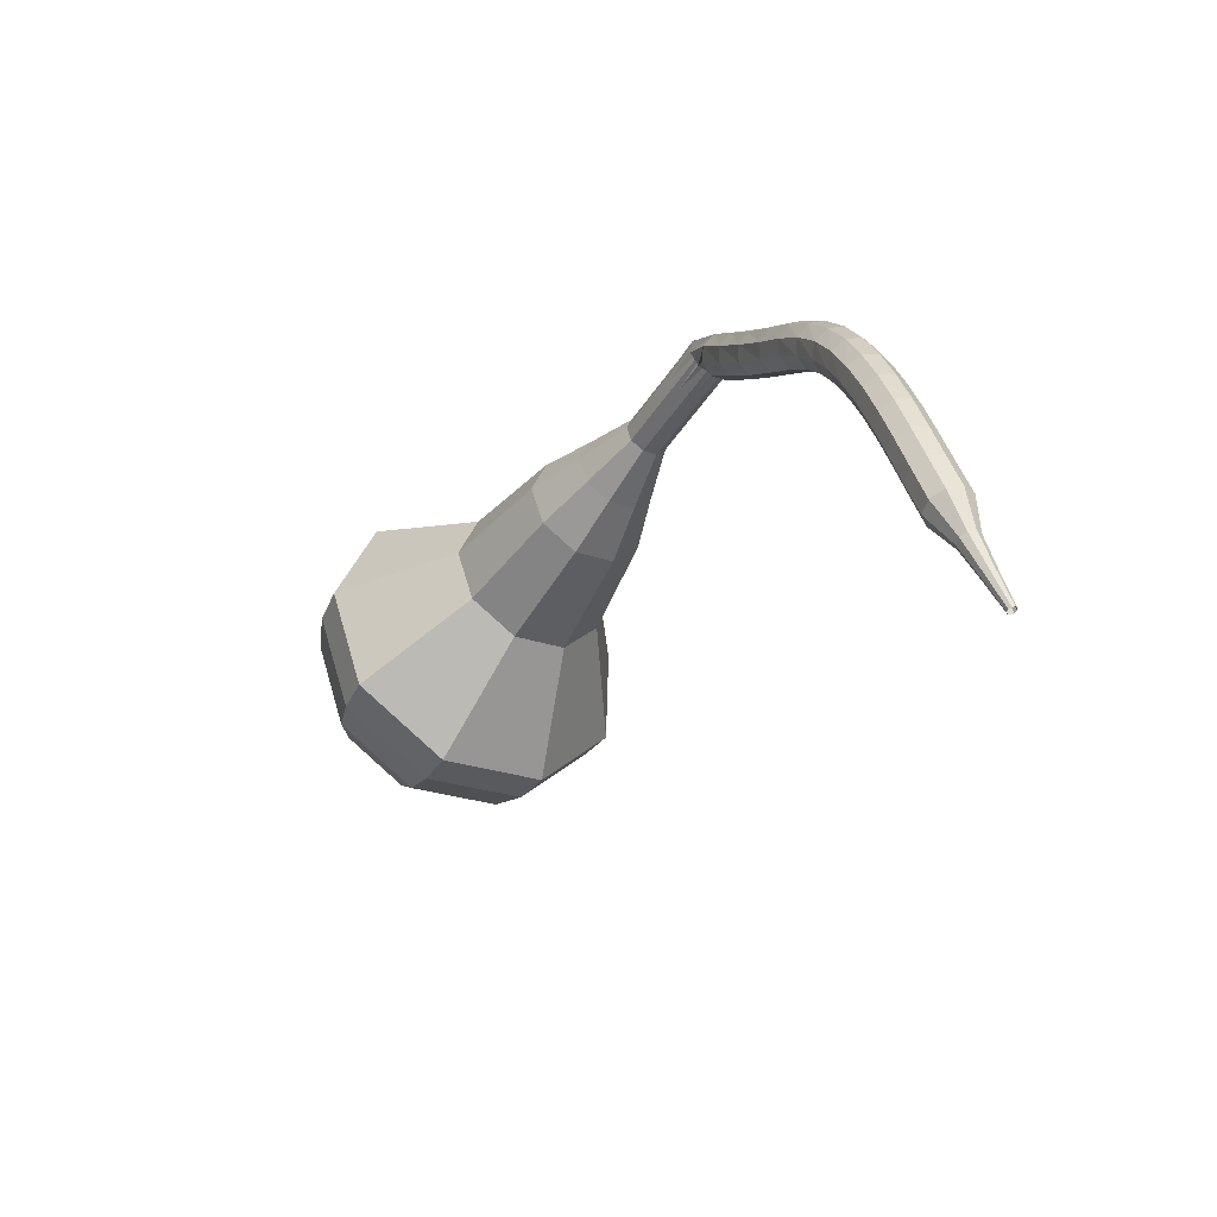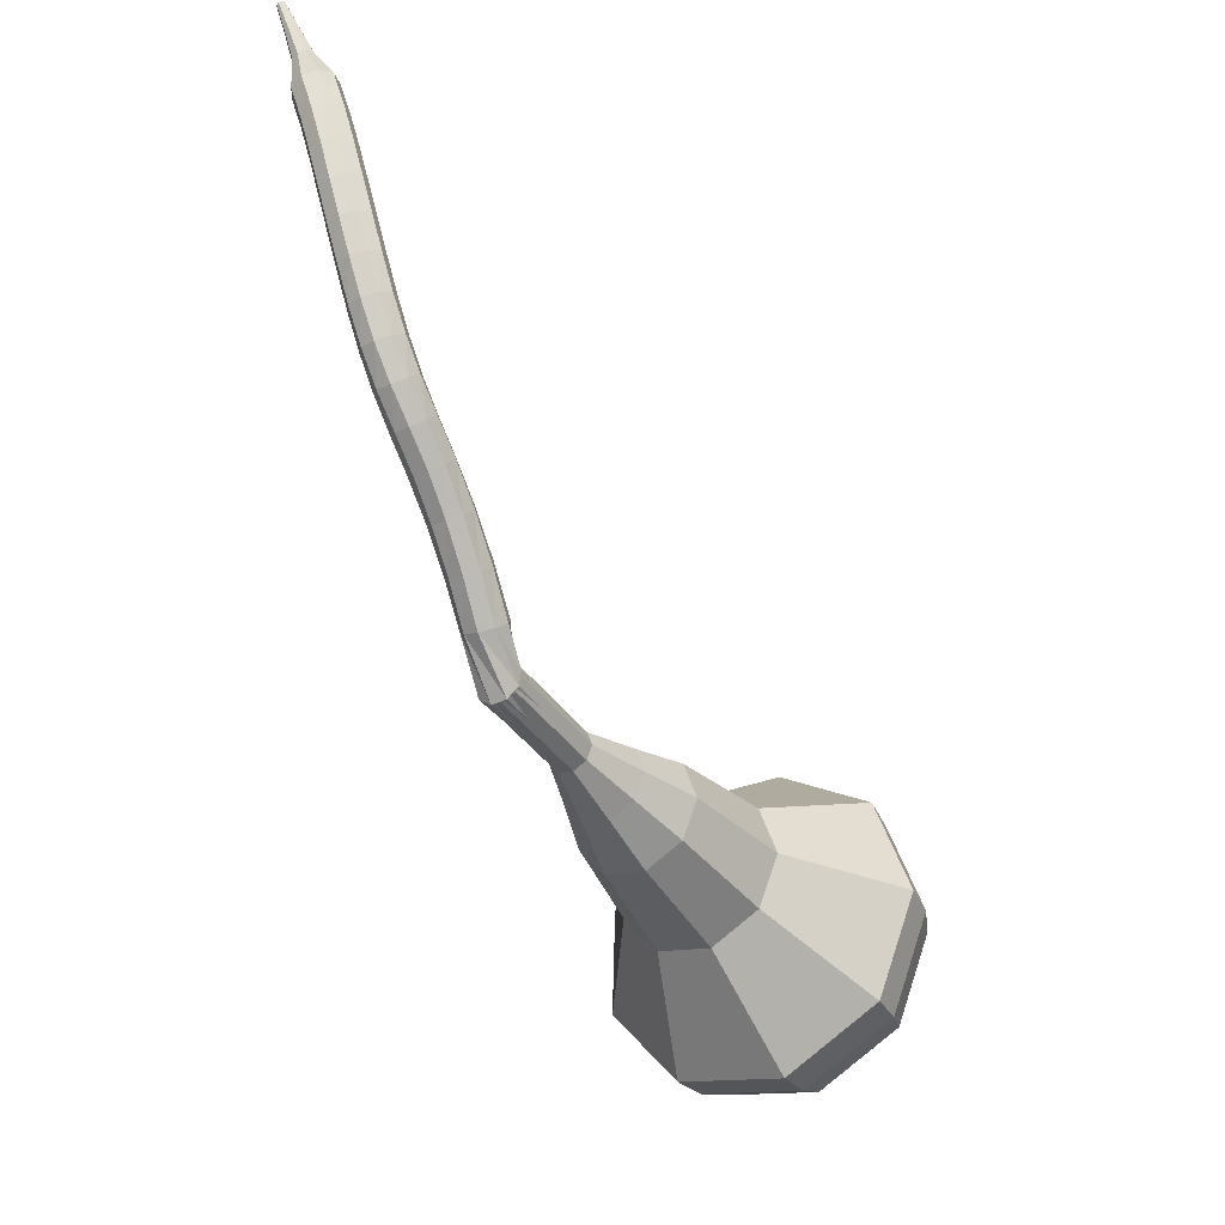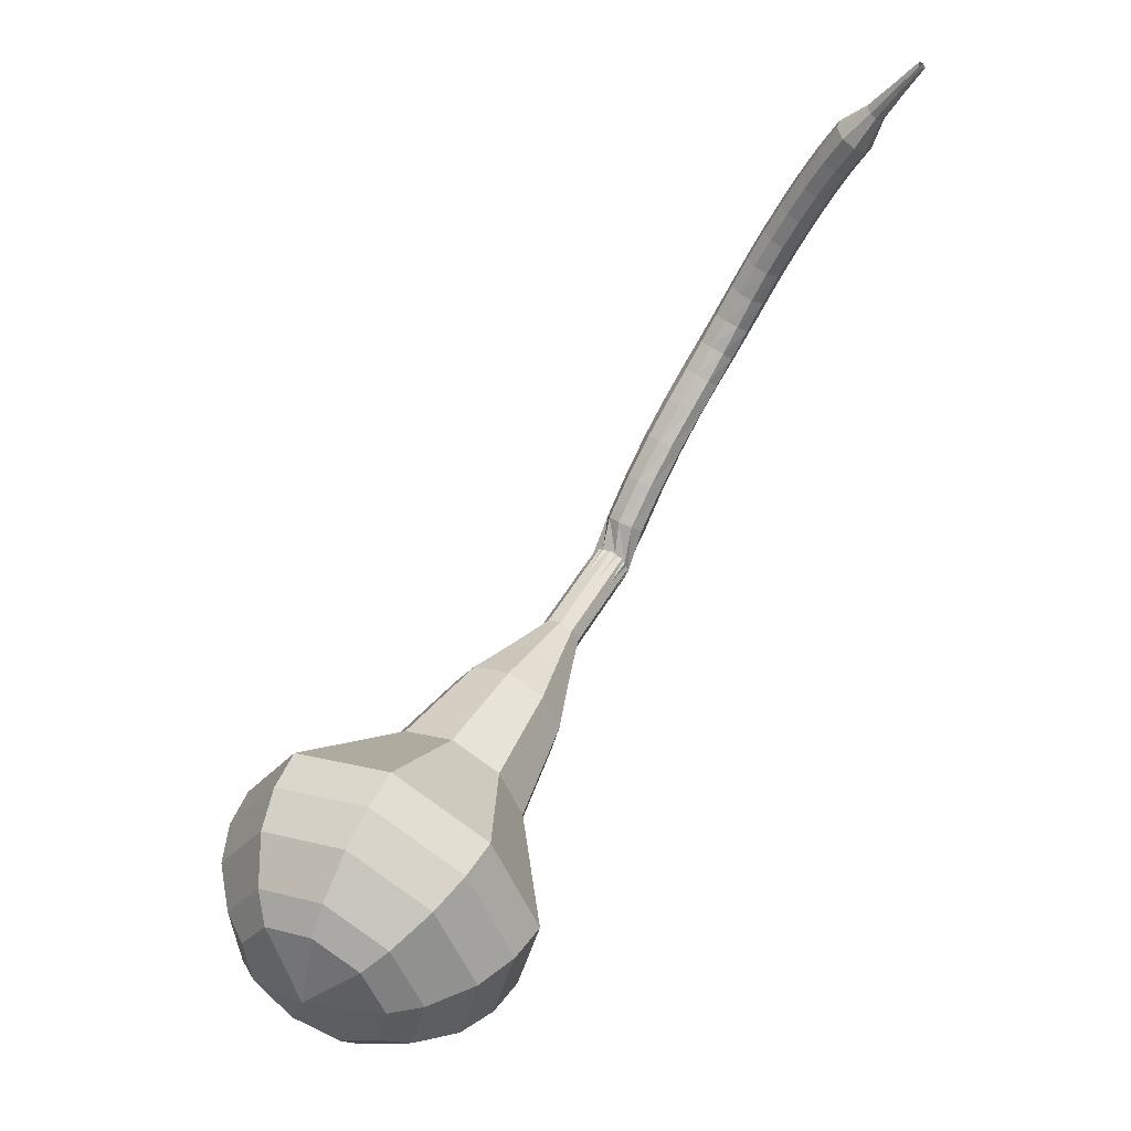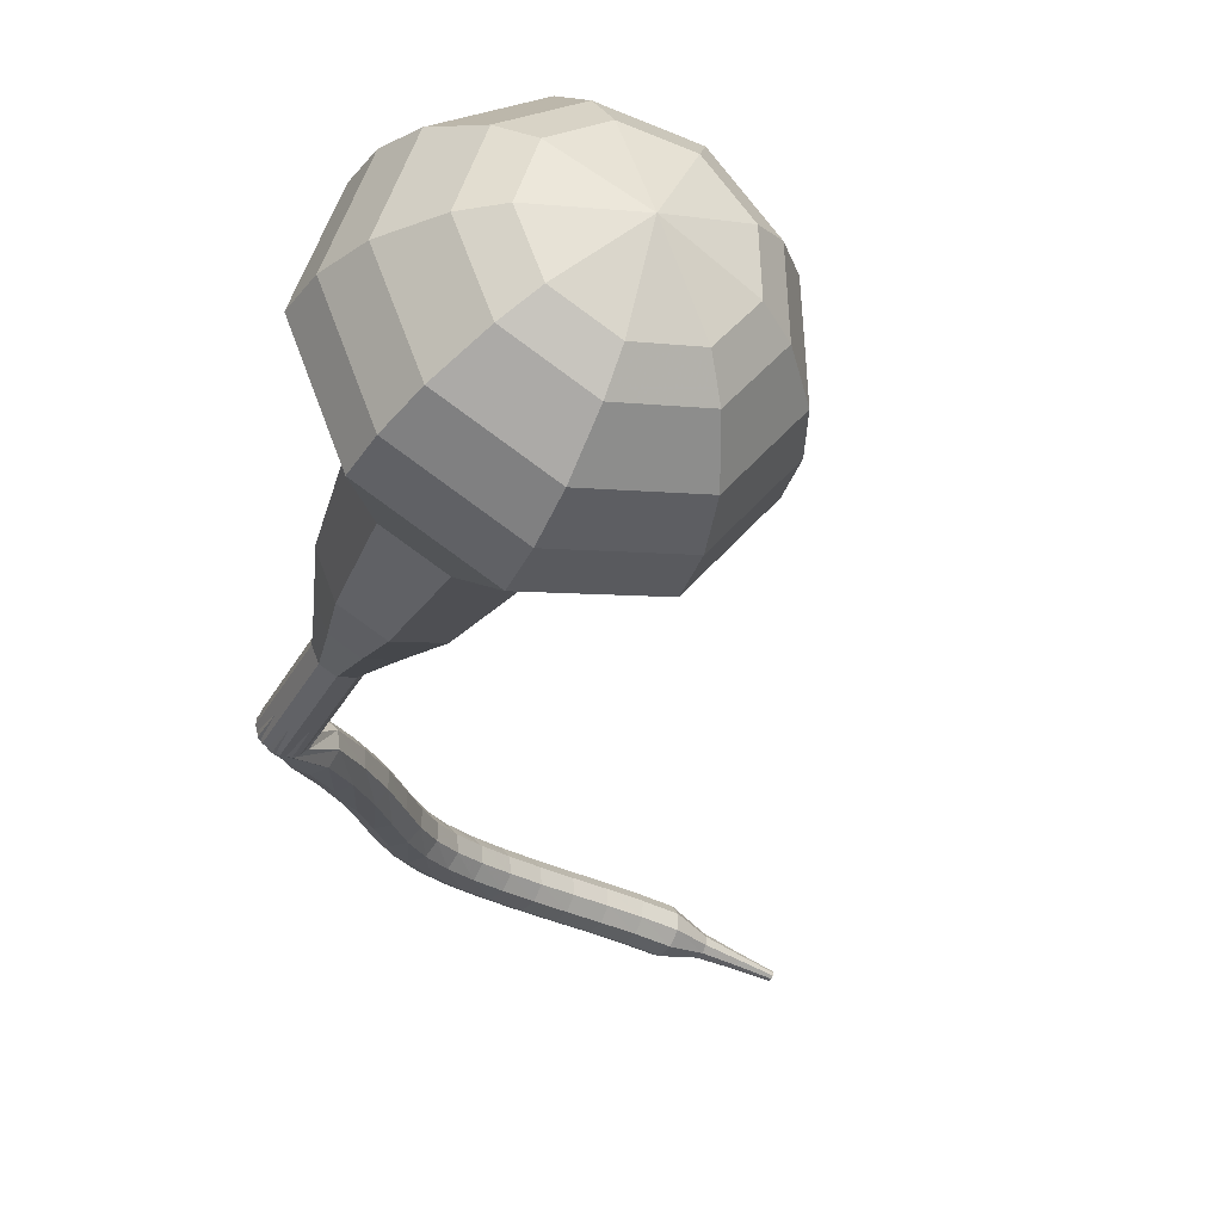
<metadata>
{"format":"obj","ext":"obj","renderer":"f3d","projection":"perspective","resolution":1024,"background":"white","views":[{"elev":52.8,"azim":-87.0,"up":"+Z"},{"elev":49.7,"azim":93.0,"up":"+Z"},{"elev":-32.7,"azim":-100.2,"up":"+Z"},{"elev":-0.1,"azim":158.5,"up":"+Y"}]}
</metadata>
<code>
g tube1
v 164.4 180.6 92.6
v 163.7 177.7 91.03
v 161.1 175.7 90.2
v 157.7 175.6 90.49
v 155.2 177.4 91.77
v 154.6 180.3 93.43
v 156.4 182.9 94.71
v 159.6 184.1 95
v 162.7 183.1 94.16
v 164.4 180.6 92.6
v 163 180.8 91.78
v 162.5 178.7 90.64
v 160.6 177.2 90.03
v 158.1 177.1 90.24
v 156.3 178.5 91.17
v 155.9 180.6 92.39
v 157.1 182.5 93.33
v 159.5 183.3 93.54
v 161.8 182.7 92.93
v 163 180.8 91.78
v 159.3 180.6 90.97
v 159.3 180.6 90.97
v 159.3 180.6 90.97
v 159.3 180.6 90.97
v 159.3 180.6 90.97
v 159.3 180.6 90.97
v 159.3 180.6 90.97
v 159.3 180.6 90.97
v 159.3 180.6 90.97
v 159.3 180.6 90.97
v 160.9 166.5 116.3
v 161.2 166 116
v 161.8 165.7 115.8
v 162.5 165.9 115.9
v 162.9 166.4 116.1
v 162.8 167 116.5
v 162.3 167.4 116.7
v 161.7 167.4 116.8
v 161.1 167.1 116.6
v 160.9 166.5 116.3
v 160.1 166.9 117.9
v 159.8 166.5 117.4
v 159.8 165.9 117.2
v 160.2 165.3 117.3
v 160.7 165.1 117.6
v 161.1 165.3 118.1
v 161.3 165.8 118.5
v 161.1 166.5 118.5
v 160.6 166.9 118.3
v 160.1 166.9 117.9
v 158.7 166.3 119.5
v 158.4 165.8 119
v 158.4 165.2 118.8
v 158.8 164.6 118.9
v 159.3 164.4 119.2
v 159.8 164.6 119.7
v 159.9 165.2 120.1
v 159.7 165.8 120.1
v 159.2 166.3 119.9
v 158.7 166.3 119.5
v 157.3 165.5 121
v 157 165 120.6
v 157.1 164.4 120.4
v 157.5 163.9 120.4
v 158.1 163.7 120.8
v 158.5 164 121.3
v 158.6 164.5 121.6
v 158.3 165.1 121.7
v 157.8 165.5 121.5
v 157.3 165.5 121
v 156.1 164.7 122.5
v 155.9 164.2 122.1
v 156 163.6 121.8
v 156.5 163.1 121.9
v 157 163 122.3
v 157.4 163.2 122.7
v 157.5 163.8 123.1
v 157.2 164.4 123.2
v 156.6 164.8 122.9
v 156.1 164.7 122.5
v 155.2 164 123.8
v 154.9 163.5 123.3
v 155.1 162.9 123.1
v 155.5 162.4 123.2
v 156.1 162.3 123.5
v 156.5 162.5 124
v 156.5 163.1 124.4
v 156.2 163.7 124.5
v 155.7 164.1 124.2
v 155.2 164 123.8
v 154.2 163.4 124.9
v 154 163 124.4
v 154.1 162.4 124.1
v 154.5 161.8 124.2
v 155 161.6 124.6
v 155.4 161.8 125.1
v 155.5 162.4 125.5
v 155.2 163 125.6
v 154.7 163.4 125.4
v 154.2 163.4 124.9
v 153.2 162.9 125.8
v 153 162.5 125.3
v 153 161.9 125
v 153.4 161.3 125.1
v 153.8 161 125.5
v 154.2 161.2 126.1
v 154.3 161.7 126.5
v 154 162.3 126.6
v 153.6 162.8 126.3
v 153.2 162.9 125.8
v 152 162.4 126.6
v 151.8 162 126.1
v 151.8 161.4 125.8
v 152.1 160.8 125.9
v 152.5 160.5 126.3
v 152.8 160.6 126.9
v 152.9 161.1 127.4
v 152.7 161.7 127.5
v 152.3 162.2 127.2
v 152 162.4 126.6
v 150.6 161.9 127.3
v 150.4 161.6 126.8
v 150.5 161 126.4
v 150.8 160.3 126.6
v 151.1 160 127
v 151.4 160.1 127.7
v 151.4 160.6 128.1
v 151.3 161.2 128.3
v 150.9 161.7 127.9
v 150.6 161.9 127.3
v 149.2 161.4 127.9
v 149 161.1 127.3
v 149.1 160.5 127
v 149.4 159.9 127.1
v 149.7 159.5 127.6
v 149.9 159.6 128.3
v 149.9 160 128.8
v 149.7 160.7 128.9
v 149.4 161.2 128.5
v 149.2 161.4 127.9
v 147.7 160.9 128.4
v 147.6 160.6 127.8
v 147.7 160 127.5
v 147.9 159.4 127.6
v 148.2 159 128.1
v 148.4 159.1 128.7
v 148.4 159.5 129.3
v 148.2 160.2 129.4
v 147.9 160.7 129
v 147.7 160.9 128.4
v 146.1 160.4 128.8
v 146.1 160.2 128.2
v 146.2 159.6 127.8
v 146.4 158.9 128
v 146.7 158.6 128.5
v 146.8 158.6 129.1
v 146.8 159 129.7
v 146.6 159.7 129.8
v 146.3 160.2 129.4
v 146.1 160.4 128.8
v 144.6 159.9 129.1
v 144.6 159.7 128.5
v 144.7 159.1 128.1
v 144.9 158.4 128.3
v 145.2 158.1 128.8
v 145.3 158.1 129.5
v 145.2 158.5 130
v 145 159.2 130.1
v 144.8 159.7 129.8
v 144.6 159.9 129.1
v 143 159.3 129.4
v 143 159.1 128.7
v 143.2 158.5 128.4
v 143.4 157.9 128.5
v 143.7 157.5 129
v 143.7 157.5 129.7
v 143.6 158 130.2
v 143.4 158.6 130.3
v 143.2 159.1 130
v 143 159.3 129.4
v 141.6 158.3 129.5
v 141.7 158.1 129.2
v 141.8 157.9 129
v 141.9 157.6 129.1
v 142 157.4 129.4
v 142 157.4 129.7
v 142 157.6 130
v 141.8 157.9 130
v 141.7 158.2 129.8
v 141.6 158.3 129.5
v 140.2 157.5 129.7
v 140.2 157.4 129.4
v 140.3 157.2 129.3
v 140.3 157 129.4
v 140.4 156.9 129.5
v 140.4 156.9 129.8
v 140.4 157 129.9
v 140.3 157.2 130
v 140.2 157.4 129.9
v 140.2 157.5 129.7
v 138.7 156.7 129.8
v 138.7 156.6 129.7
v 138.7 156.5 129.6
v 138.8 156.4 129.6
v 138.8 156.3 129.7
v 138.9 156.3 129.8
v 138.8 156.4 130
v 138.8 156.5 130
v 138.7 156.7 129.9
v 138.7 156.7 129.8
f 1 2 12
f 12 11 1
f 2 3 13
f 13 12 2
f 3 4 14
f 14 13 3
f 4 5 15
f 15 14 4
f 5 6 16
f 16 15 5
f 6 7 17
f 17 16 6
f 7 8 18
f 18 17 7
f 8 9 19
f 19 18 8
f 9 10 20
f 20 19 9
f 11 12 22
f 22 21 11
f 12 13 23
f 23 22 12
f 13 14 24
f 24 23 13
f 14 15 25
f 25 24 14
f 15 16 26
f 26 25 15
f 16 17 27
f 27 26 16
f 17 18 28
f 28 27 17
f 18 19 29
f 29 28 18
f 19 20 30
f 30 29 19
f 21 22 32
f 32 31 21
f 22 23 33
f 33 32 22
f 23 24 34
f 34 33 23
f 24 25 35
f 35 34 24
f 25 26 36
f 36 35 25
f 26 27 37
f 37 36 26
f 27 28 38
f 38 37 27
f 28 29 39
f 39 38 28
f 29 30 40
f 40 39 29
f 31 32 42
f 42 41 31
f 32 33 43
f 43 42 32
f 33 34 44
f 44 43 33
f 34 35 45
f 45 44 34
f 35 36 46
f 46 45 35
f 36 37 47
f 47 46 36
f 37 38 48
f 48 47 37
f 38 39 49
f 49 48 38
f 39 40 50
f 50 49 39
f 41 42 52
f 52 51 41
f 42 43 53
f 53 52 42
f 43 44 54
f 54 53 43
f 44 45 55
f 55 54 44
f 45 46 56
f 56 55 45
f 46 47 57
f 57 56 46
f 47 48 58
f 58 57 47
f 48 49 59
f 59 58 48
f 49 50 60
f 60 59 49
f 51 52 62
f 62 61 51
f 52 53 63
f 63 62 52
f 53 54 64
f 64 63 53
f 54 55 65
f 65 64 54
f 55 56 66
f 66 65 55
f 56 57 67
f 67 66 56
f 57 58 68
f 68 67 57
f 58 59 69
f 69 68 58
f 59 60 70
f 70 69 59
f 61 62 72
f 72 71 61
f 62 63 73
f 73 72 62
f 63 64 74
f 74 73 63
f 64 65 75
f 75 74 64
f 65 66 76
f 76 75 65
f 66 67 77
f 77 76 66
f 67 68 78
f 78 77 67
f 68 69 79
f 79 78 68
f 69 70 80
f 80 79 69
f 71 72 82
f 82 81 71
f 72 73 83
f 83 82 72
f 73 74 84
f 84 83 73
f 74 75 85
f 85 84 74
f 75 76 86
f 86 85 75
f 76 77 87
f 87 86 76
f 77 78 88
f 88 87 77
f 78 79 89
f 89 88 78
f 79 80 90
f 90 89 79
f 81 82 92
f 92 91 81
f 82 83 93
f 93 92 82
f 83 84 94
f 94 93 83
f 84 85 95
f 95 94 84
f 85 86 96
f 96 95 85
f 86 87 97
f 97 96 86
f 87 88 98
f 98 97 87
f 88 89 99
f 99 98 88
f 89 90 100
f 100 99 89
f 91 92 102
f 102 101 91
f 92 93 103
f 103 102 92
f 93 94 104
f 104 103 93
f 94 95 105
f 105 104 94
f 95 96 106
f 106 105 95
f 96 97 107
f 107 106 96
f 97 98 108
f 108 107 97
f 98 99 109
f 109 108 98
f 99 100 110
f 110 109 99
f 101 102 112
f 112 111 101
f 102 103 113
f 113 112 102
f 103 104 114
f 114 113 103
f 104 105 115
f 115 114 104
f 105 106 116
f 116 115 105
f 106 107 117
f 117 116 106
f 107 108 118
f 118 117 107
f 108 109 119
f 119 118 108
f 109 110 120
f 120 119 109
f 111 112 122
f 122 121 111
f 112 113 123
f 123 122 112
f 113 114 124
f 124 123 113
f 114 115 125
f 125 124 114
f 115 116 126
f 126 125 115
f 116 117 127
f 127 126 116
f 117 118 128
f 128 127 117
f 118 119 129
f 129 128 118
f 119 120 130
f 130 129 119
f 121 122 132
f 132 131 121
f 122 123 133
f 133 132 122
f 123 124 134
f 134 133 123
f 124 125 135
f 135 134 124
f 125 126 136
f 136 135 125
f 126 127 137
f 137 136 126
f 127 128 138
f 138 137 127
f 128 129 139
f 139 138 128
f 129 130 140
f 140 139 129
f 131 132 142
f 142 141 131
f 132 133 143
f 143 142 132
f 133 134 144
f 144 143 133
f 134 135 145
f 145 144 134
f 135 136 146
f 146 145 135
f 136 137 147
f 147 146 136
f 137 138 148
f 148 147 137
f 138 139 149
f 149 148 138
f 139 140 150
f 150 149 139
f 141 142 152
f 152 151 141
f 142 143 153
f 153 152 142
f 143 144 154
f 154 153 143
f 144 145 155
f 155 154 144
f 145 146 156
f 156 155 145
f 146 147 157
f 157 156 146
f 147 148 158
f 158 157 147
f 148 149 159
f 159 158 148
f 149 150 160
f 160 159 149
f 151 152 162
f 162 161 151
f 152 153 163
f 163 162 152
f 153 154 164
f 164 163 153
f 154 155 165
f 165 164 154
f 155 156 166
f 166 165 155
f 156 157 167
f 167 166 156
f 157 158 168
f 168 167 157
f 158 159 169
f 169 168 158
f 159 160 170
f 170 169 159
f 161 162 172
f 172 171 161
f 162 163 173
f 173 172 162
f 163 164 174
f 174 173 163
f 164 165 175
f 175 174 164
f 165 166 176
f 176 175 165
f 166 167 177
f 177 176 166
f 167 168 178
f 178 177 167
f 168 169 179
f 179 178 168
f 169 170 180
f 180 179 169
f 171 172 182
f 182 181 171
f 172 173 183
f 183 182 172
f 173 174 184
f 184 183 173
f 174 175 185
f 185 184 174
f 175 176 186
f 186 185 175
f 176 177 187
f 187 186 176
f 177 178 188
f 188 187 177
f 178 179 189
f 189 188 178
f 179 180 190
f 190 189 179
f 181 182 192
f 192 191 181
f 182 183 193
f 193 192 182
f 183 184 194
f 194 193 183
f 184 185 195
f 195 194 184
f 185 186 196
f 196 195 185
f 186 187 197
f 197 196 186
f 187 188 198
f 198 197 187
f 188 189 199
f 199 198 188
f 189 190 200
f 200 199 189
f 191 192 202
f 202 201 191
f 192 193 203
f 203 202 192
f 193 194 204
f 204 203 193
f 194 195 205
f 205 204 194
f 195 196 206
f 206 205 195
f 196 197 207
f 207 206 196
f 197 198 208
f 208 207 197
f 198 199 209
f 209 208 198
f 199 200 210
f 210 209 199
v 162.9 166.8 116.3
v 162.8 166.2 116
v 162.2 165.8 115.8
v 161.6 165.8 115.9
v 161 166.1 116.1
v 160.9 166.7 116.5
v 161.3 167.2 116.7
v 161.9 167.5 116.8
v 162.6 167.3 116.6
v 162.9 166.8 116.3
v 162.7 168.1 113.9
v 162.5 167.5 113.6
v 162 167.1 113.5
v 161.3 167.1 113.5
v 160.8 167.4 113.8
v 160.7 168 114.1
v 161 168.5 114.4
v 161.7 168.8 114.4
v 162.3 168.6 114.3
v 162.7 168.1 113.9
v 162.4 169.4 111.6
v 162.3 168.8 111.3
v 161.8 168.4 111.1
v 161.1 168.4 111.2
v 160.6 168.7 111.4
v 160.5 169.3 111.8
v 160.8 169.8 112
v 161.4 170.1 112.1
v 162.1 169.9 111.9
v 162.4 169.4 111.6
v 163 170.8 109.2
v 162.8 169.7 108.7
v 161.8 169 108.3
v 160.5 168.9 108.4
v 159.6 169.6 108.9
v 159.4 170.7 109.6
v 160 171.7 110
v 161.2 172.1 110.1
v 162.4 171.8 109.8
v 163 170.8 109.2
v 163.7 172.3 106.9
v 163.4 170.6 106
v 161.9 169.5 105.5
v 160 169.5 105.7
v 158.5 170.5 106.4
v 158.2 172.1 107.4
v 159.2 173.6 108.1
v 161 174.3 108.3
v 162.8 173.7 107.8
v 163.7 172.3 106.9
v 164.2 175.1 102.2
v 163.7 172.8 101
v 161.7 171.3 100.4
v 159.1 171.3 100.6
v 157.2 172.7 101.6
v 156.8 174.9 102.8
v 158.1 176.8 103.8
v 160.5 177.7 104
v 162.9 177 103.4
v 164.2 175.1 102.2
v 167.4 178.4 97.5
v 166.4 173.9 95.13
v 162.4 170.9 93.87
v 157.3 170.8 94.31
v 153.5 173.5 96.24
v 152.7 177.9 98.76
v 155.3 181.9 100.7
v 160.1 183.6 101.1
v 164.9 182.2 99.87
v 167.4 178.4 97.5
v 167 179.2 95.87
v 166 174.9 93.58
v 162.2 172 92.36
v 157.3 171.9 92.78
v 153.5 174.5 94.65
v 152.7 178.8 97.09
v 155.3 182.6 98.95
v 159.9 184.3 99.38
v 164.6 182.9 98.16
v 167 179.2 95.87
v 166.1 180 94.23
v 165.2 176.1 92.18
v 161.8 173.5 91.09
v 157.4 173.4 91.47
v 154 175.8 93.14
v 153.3 179.6 95.32
v 155.6 183 96.99
v 159.8 184.5 97.37
v 163.9 183.3 96.28
v 166.1 180 94.23
v 164.4 180.6 92.6
v 163.7 177.7 91.03
v 161.1 175.7 90.2
v 157.7 175.6 90.49
v 155.2 177.4 91.77
v 154.6 180.3 93.43
v 156.4 182.9 94.71
v 159.6 184.1 95
v 162.7 183.1 94.16
v 164.4 180.6 92.6
v 163 180.8 91.78
v 162.5 178.7 90.64
v 160.6 177.2 90.03
v 158.1 177.1 90.24
v 156.3 178.5 91.17
v 155.9 180.6 92.39
v 157.1 182.5 93.33
v 159.5 183.3 93.54
v 161.8 182.7 92.93
v 163 180.8 91.78
v 159.3 180.6 90.97
v 159.3 180.6 90.97
v 159.3 180.6 90.97
v 159.3 180.6 90.97
v 159.3 180.6 90.97
v 159.3 180.6 90.97
v 159.3 180.6 90.97
v 159.3 180.6 90.97
v 159.3 180.6 90.97
v 159.3 180.6 90.97
f 211 212 222
f 222 221 211
f 212 213 223
f 223 222 212
f 213 214 224
f 224 223 213
f 214 215 225
f 225 224 214
f 215 216 226
f 226 225 215
f 216 217 227
f 227 226 216
f 217 218 228
f 228 227 217
f 218 219 229
f 229 228 218
f 219 220 230
f 230 229 219
f 221 222 232
f 232 231 221
f 222 223 233
f 233 232 222
f 223 224 234
f 234 233 223
f 224 225 235
f 235 234 224
f 225 226 236
f 236 235 225
f 226 227 237
f 237 236 226
f 227 228 238
f 238 237 227
f 228 229 239
f 239 238 228
f 229 230 240
f 240 239 229
f 231 232 242
f 242 241 231
f 232 233 243
f 243 242 232
f 233 234 244
f 244 243 233
f 234 235 245
f 245 244 234
f 235 236 246
f 246 245 235
f 236 237 247
f 247 246 236
f 237 238 248
f 248 247 237
f 238 239 249
f 249 248 238
f 239 240 250
f 250 249 239
f 241 242 252
f 252 251 241
f 242 243 253
f 253 252 242
f 243 244 254
f 254 253 243
f 244 245 255
f 255 254 244
f 245 246 256
f 256 255 245
f 246 247 257
f 257 256 246
f 247 248 258
f 258 257 247
f 248 249 259
f 259 258 248
f 249 250 260
f 260 259 249
f 251 252 262
f 262 261 251
f 252 253 263
f 263 262 252
f 253 254 264
f 264 263 253
f 254 255 265
f 265 264 254
f 255 256 266
f 266 265 255
f 256 257 267
f 267 266 256
f 257 258 268
f 268 267 257
f 258 259 269
f 269 268 258
f 259 260 270
f 270 269 259
f 261 262 272
f 272 271 261
f 262 263 273
f 273 272 262
f 263 264 274
f 274 273 263
f 264 265 275
f 275 274 264
f 265 266 276
f 276 275 265
f 266 267 277
f 277 276 266
f 267 268 278
f 278 277 267
f 268 269 279
f 279 278 268
f 269 270 280
f 280 279 269
f 271 272 282
f 282 281 271
f 272 273 283
f 283 282 272
f 273 274 284
f 284 283 273
f 274 275 285
f 285 284 274
f 275 276 286
f 286 285 275
f 276 277 287
f 287 286 276
f 277 278 288
f 288 287 277
f 278 279 289
f 289 288 278
f 279 280 290
f 290 289 279
f 281 282 292
f 292 291 281
f 282 283 293
f 293 292 282
f 283 284 294
f 294 293 283
f 284 285 295
f 295 294 284
f 285 286 296
f 296 295 285
f 286 287 297
f 297 296 286
f 287 288 298
f 298 297 287
f 288 289 299
f 299 298 288
f 289 290 300
f 300 299 289
f 291 292 302
f 302 301 291
f 292 293 303
f 303 302 292
f 293 294 304
f 304 303 293
f 294 295 305
f 305 304 294
f 295 296 306
f 306 305 295
f 296 297 307
f 307 306 296
f 297 298 308
f 308 307 297
f 298 299 309
f 309 308 298
f 299 300 310
f 310 309 299
f 301 302 312
f 312 311 301
f 302 303 313
f 313 312 302
f 303 304 314
f 314 313 303
f 304 305 315
f 315 314 304
f 305 306 316
f 316 315 305
f 306 307 317
f 317 316 306
f 307 308 318
f 318 317 307
f 308 309 319
f 319 318 308
f 309 310 320
f 320 319 309
f 311 312 322
f 322 321 311
f 312 313 323
f 323 322 312
f 313 314 324
f 324 323 313
f 314 315 325
f 325 324 314
f 315 316 326
f 326 325 315
f 316 317 327
f 327 326 316
f 317 318 328
f 328 327 317
f 318 319 329
f 329 328 318
f 319 320 330
f 330 329 319
g

</code>
